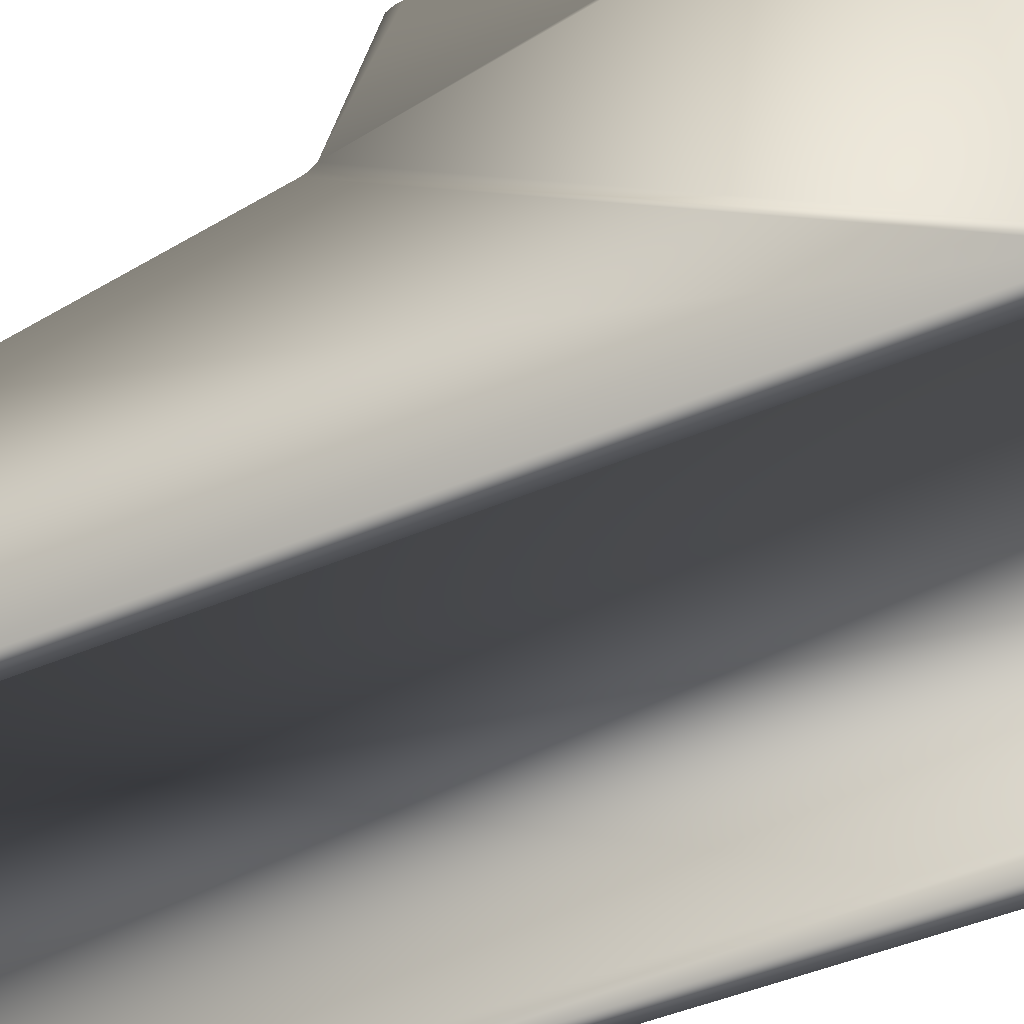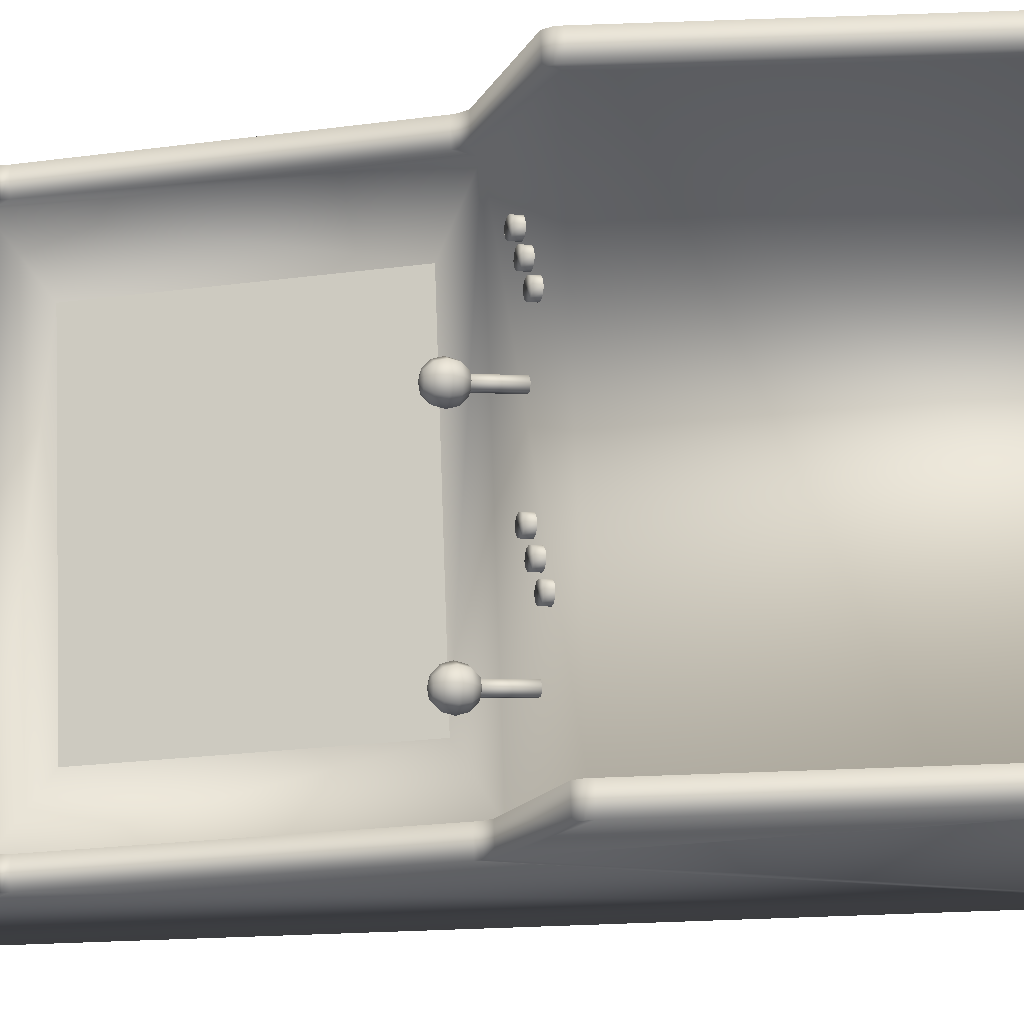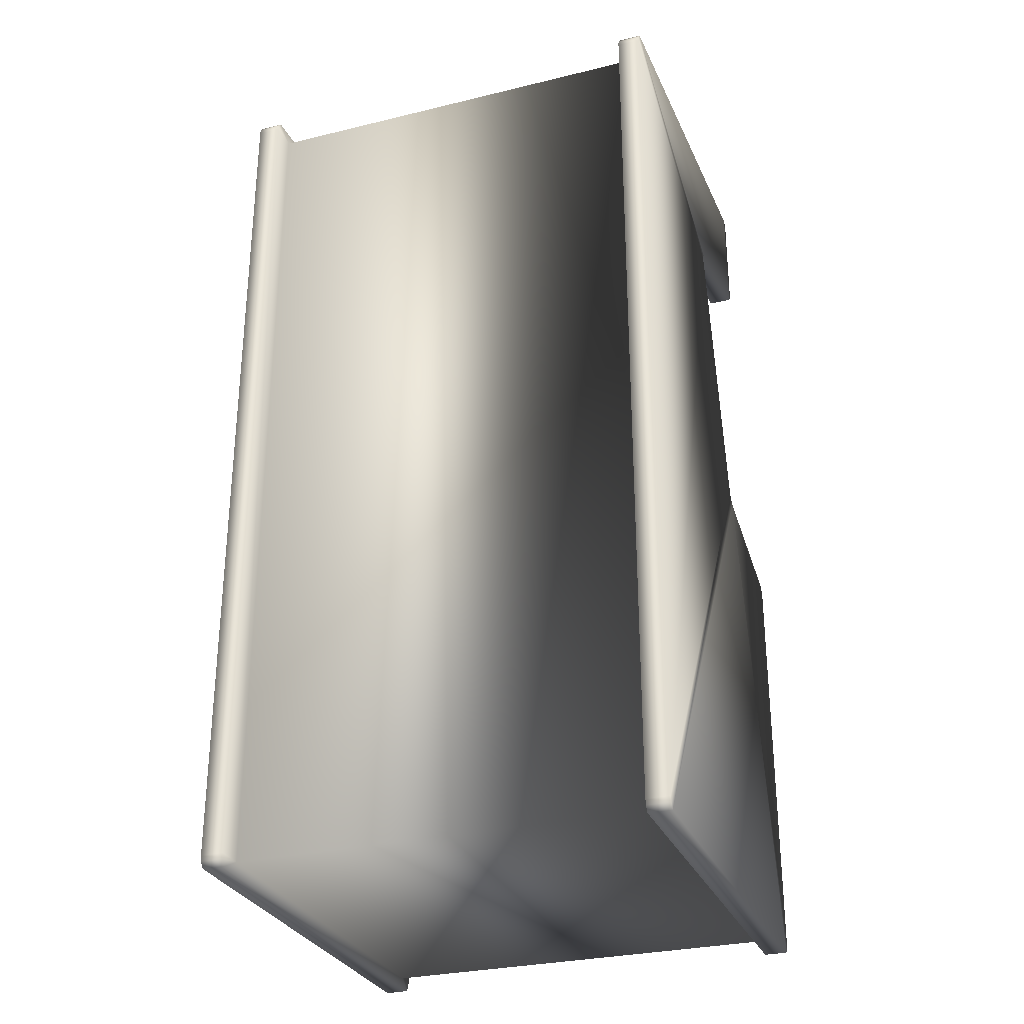
<metadata>
{"format":"obj","ext":"obj","renderer":"f3d","projection":"perspective","resolution":1024,"background":"white","views":[{"elev":-46.1,"azim":-63.9,"up":"+Z"},{"elev":76.2,"azim":-92.0,"up":"+Z"},{"elev":-29.5,"azim":-160.3,"up":"+Y"}]}
</metadata>
<code>
v  450 1032 162
v  450 1677 55.24
v  450 1718 4.265
v  450 1764 326.9
v  450 1702 62.46
v  500 1677 55.24
v  450 1073 194.8
v  500 1073 194.8
v  450 1940 -500
v  450 25 -500
v  450 25 -438.1
v  500 1966 -487.5
v  500 1940 -500
v  -450 1748 337.5
v  -500 1702 62.46
v  -450 1702 62.46
v  -450 1677 55.24
v  -450 1073 194.8
v  -450 1032 162
v  450 931.2 471.2
v  -450 25 461.9
v  450 25 461.9
v  500 0.0001 487.5
v  450 -0.0001 -487.5
v  500 -0.0001 -487.5
v  -450 931.2 471.2
v  -450 25 -438.1
v  -450 0.0001 487.5
v  500 1748 337.5
v  500 1702 62.46
v  -450 1764 326.9
v  450 0.0001 487.5
v  -450 1718 4.265
v  -450 1940 -500
v  -450 1942 -438.1
v  450 1046 212.3
v  450 1992 326.9
v  -450 1046 212.3
v  -450 954.1 487.7
v  -500 2014 337.5
v  -450 1966 -487.5
v  -500 1966 -487.5
v  -450 2014 337.5
v  450 1942 -438.1
v  450 2014 337.5
v  -324.2 1100 98.78
v  324.2 1100 98.78
v  324.2 1624 -21.82
v  450 1775 350
v  -450 1990 350
v  -500 1775 350
v  -450 1775 350
v  -450 1992 326.9
v  500 1990 350
v  500 1775 350
v  -450 925 500
v  -500 25 500
v  -450 25 500
v  450 925 500
v  500 925 500
v  450 25 500
v  500 25 500
v  450 1748 337.5
v  450 1762 348.3
v  -450 1762 348.3
v  -500 1762 348.3
v  500 1762 348.3
v  -500 1677 55.24
v  -500 1940 -500
v  450 938.1 498.3
v  450 954.1 487.7
v  -450 938.1 498.3
v  -500 954.1 487.7
v  -500 938.1 498.3
v  500 938.1 498.3
v  500 954.1 487.7
v  500 25 -500
v  450 1990 350
v  450 2002 348.3
v  -450 2002 348.3
v  -500 2002 348.3
v  500 2002 348.3
v  500 2014 337.5
v  450 1966 -487.5
v  -450 1953 -498.3
v  450 1953 -498.3
v  500 1953 -498.3
v  -500 1953 -498.3
v  450 1689 54.29
v  -450 1689 54.29
v  -500 1689 54.29
v  500 1689 54.29
v  500 1046 212.3
v  450 1061 199
v  -450 1061 199
v  -500 1073 194.8
v  -500 1061 199
v  500 1061 199
v  -450 12.5 498.3
v  450 12.5 498.3
v  500 12.5 498.3
v  -500 12.5 498.3
v  -500 0.0001 487.5
v  -450 25 -500
v  -500 25 -500
v  450 12.5 -498.3
v  -450 -0.0001 -487.5
v  -450 12.5 -498.3
v  -500 -0.0001 -487.5
v  -500 12.5 -498.3
v  500 12.5 -498.3
v  -303.8 1078 318.1
v  -293 979.2 301.7
v  -303.8 980.6 295.7
v  -293 1077 324.2
v  -293 976.4 313.9
v  -293 1074 336.4
v  -303.8 975 320
v  -303.8 1072 342.5
v  -314.7 976.4 313.9
v  -314.7 1074 336.4
v  -314.7 979.2 301.7
v  -314.7 1077 324.2
v  -303.8 1113 307.8
v  -279.1 1094 309.3
v  -303.8 1097 299.3
v  -303.8 1122 323.2
v  -303.8 1123 341.3
v  -291.5 1121 328.2
v  -303.8 1055 325.6
v  -303.8 1063 309.6
v  -291.5 1062 314.6
v  -282.4 1077 308.6
v  -303.8 1079 300
v  -282.4 1111 316.5
v  -286.3 1059 326.6
v  -268.8 1089 333.4
v  -273.5 1072 329.5
v  -273.5 1106 337.4
v  -286.3 1118 340.3
v  -291.5 1057 338.7
v  -282.4 1067 350.4
v  -291.5 1116 352.3
v  -282.4 1101 358.3
v  -279.1 1083 357.6
v  -303.8 1065 359
v  -303.8 1114 357.3
v  -303.8 1099 366.9
v  -303.8 1055 343.7
v  -303.8 1081 367.5
v  -325.3 1101 358.3
v  -325.3 1067 350.4
v  -316.2 1057 338.7
v  -328.6 1083 357.6
v  -316.2 1116 352.3
v  -321.3 1059 326.6
v  -338.8 1089 333.4
v  -321.3 1118 340.3
v  -334.2 1072 329.5
v  -334.2 1106 337.4
v  -316.2 1062 314.6
v  -325.3 1111 316.5
v  -328.6 1094 309.3
v  -316.2 1121 328.2
v  -325.3 1077 308.6
v  -194.3 986.4 354
v  -185.6 969.1 350.2
v  -194.3 969.9 348
v  -185.6 985.5 356.2
v  -179.2 966.9 356.2
v  -179.2 983.4 362.2
v  -176.8 963.9 364.5
v  -176.8 980.4 370.4
v  -179.2 960.9 372.7
v  -179.2 977.4 378.7
v  -185.6 958.7 378.7
v  -185.6 975.2 384.7
v  -194.3 957.9 380.9
v  -203.1 975.2 384.7
v  -203.1 958.7 378.7
v  -209.5 977.4 378.7
v  -209.5 960.9 372.7
v  -211.8 980.4 370.4
v  -211.8 963.9 364.5
v  -209.5 983.4 362.2
v  -209.5 966.9 356.2
v  -203.1 985.5 356.2
v  -203.1 969.1 350.2
v  -144.3 996.6 325.8
v  -135.6 979.4 322
v  -144.3 980.2 319.8
v  -135.6 995.8 328
v  -129.2 977.2 328
v  -129.2 993.6 334
v  -126.8 974.2 336.3
v  -126.8 990.6 342.3
v  -129.2 971.2 344.5
v  -129.2 987.6 350.5
v  -135.6 969 350.5
v  -135.6 985.4 356.5
v  -144.3 968.2 352.7
v  -153.1 985.4 356.5
v  -153.1 969 350.5
v  -159.5 987.6 350.5
v  -159.5 971.2 344.5
v  -161.8 990.6 342.3
v  -161.8 974.2 336.3
v  -159.5 993.6 334
v  -159.5 977.2 328
v  -153.1 995.8 328
v  -153.1 979.4 322
v  -94.31 1007 297.6
v  -85.56 989.6 293.8
v  -94.31 990.4 291.6
v  -85.56 1006 299.8
v  -79.15 987.4 299.9
v  -79.15 1004 305.8
v  -76.81 984.4 308.1
v  -76.81 1001 314.1
v  -79.15 981.4 316.3
v  -79.15 997.9 322.3
v  -85.56 979.3 322.3
v  -85.56 995.7 328.3
v  -94.31 978.5 324.5
v  -103.1 995.7 328.3
v  -103.1 979.3 322.3
v  -109.5 997.9 322.3
v  -109.5 981.4 316.3
v  -111.8 1001 314.1
v  -111.8 984.4 308.1
v  -109.5 1004 305.8
v  -109.5 987.4 299.9
v  -103.1 1006 299.8
v  -103.1 989.6 293.8
v  89.87 1078 318.1
v  100.7 979.2 301.7
v  89.87 980.6 295.7
v  100.7 1077 324.2
v  100.7 976.4 313.9
v  100.7 1074 336.4
v  89.87 975 320
v  89.87 1072 342.5
v  79.05 976.4 313.9
v  79.05 1074 336.4
v  79.05 979.2 301.7
v  79.05 1077 324.2
v  89.87 1097 299.3
v  111.3 1111 316.5
v  114.6 1094 309.3
v  89.87 1122 323.2
v  89.87 1123 341.3
v  102.2 1121 328.2
v  89.87 1055 325.6
v  89.87 1063 309.6
v  102.2 1062 314.6
v  111.3 1077 308.6
v  89.87 1079 300
v  89.87 1113 307.8
v  107.4 1059 326.6
v  120.2 1072 329.5
v  120.2 1106 337.4
v  124.9 1089 333.4
v  107.4 1118 340.3
v  102.2 1057 338.7
v  114.6 1083 357.6
v  111.3 1067 350.4
v  111.3 1101 358.3
v  102.2 1116 352.3
v  89.87 1081 367.5
v  89.87 1065 359
v  89.87 1114 357.3
v  89.87 1099 366.9
v  89.87 1055 343.7
v  68.44 1101 358.3
v  68.44 1067 350.4
v  77.5 1057 338.7
v  65.12 1083 357.6
v  77.5 1116 352.3
v  72.37 1059 326.6
v  54.87 1089 333.4
v  72.37 1118 340.3
v  59.56 1072 329.5
v  59.56 1106 337.4
v  68.44 1077 308.6
v  77.5 1062 314.6
v  68.44 1111 316.5
v  65.12 1094 309.3
v  77.5 1121 328.2
v  199.4 986.4 354
v  208.2 969.1 350.2
v  199.4 969.9 348
v  208.2 985.5 356.2
v  214.6 966.9 356.2
v  214.6 983.4 362.2
v  216.9 963.9 364.5
v  216.9 980.4 370.4
v  214.6 960.9 372.7
v  214.6 977.4 378.7
v  208.2 958.7 378.7
v  208.2 975.2 384.7
v  199.4 957.9 380.9
v  190.7 975.2 384.7
v  190.7 958.7 378.7
v  184.3 977.4 378.7
v  184.3 960.9 372.7
v  181.9 980.4 370.4
v  181.9 963.9 364.5
v  184.3 983.4 362.2
v  184.3 966.9 356.2
v  190.7 985.5 356.2
v  190.7 969.1 350.2
v  249.4 996.6 325.8
v  258.2 979.4 322
v  249.4 980.2 319.8
v  258.2 995.8 328
v  264.6 977.2 328
v  264.6 993.6 334
v  266.9 974.2 336.3
v  266.9 990.6 342.3
v  264.6 971.2 344.5
v  264.6 987.6 350.5
v  258.2 969 350.5
v  258.2 985.4 356.5
v  249.4 968.2 352.7
v  240.7 985.4 356.5
v  240.7 969 350.5
v  234.3 987.6 350.5
v  234.3 971.2 344.5
v  231.9 990.6 342.3
v  231.9 974.2 336.3
v  234.3 993.6 334
v  234.3 977.2 328
v  240.7 995.8 328
v  240.7 979.4 322
v  299.4 1007 297.6
v  308.2 989.6 293.8
v  299.4 990.4 291.6
v  308.2 1006 299.8
v  314.6 987.4 299.9
v  314.6 1004 305.8
v  316.9 984.4 308.1
v  316.9 1001 314.1
v  314.6 981.4 316.3
v  314.6 997.9 322.3
v  308.2 979.3 322.3
v  308.2 995.7 328.3
v  299.4 978.5 324.5
v  290.7 995.7 328.3
v  290.7 979.3 322.3
v  284.3 997.9 322.3
v  284.3 981.4 316.3
v  281.9 1001 314.1
v  281.9 984.4 308.1
v  284.3 1004 305.8
v  284.3 987.4 299.9
v  290.7 1006 299.8
v  290.7 989.6 293.8
v  -500 1748 337.5
v  -324.2 1624 -21.82
v  -500 1990 350
v  -500 925 500
v  -500 1046 212.3
v  -194.3 974.4 386.9
v  -144.3 984.6 358.7
v  -94.31 994.9 330.5
v  199.4 974.4 386.9
v  249.4 984.6 358.7
v  299.4 994.9 330.5
o machineArcade
g machineArcade
f 1 2 3
f 4 3 5
f 6 7 8
f 9 10 11
f 12 6 13
f 14 15 16
f 17 18 19
f 20 21 22
f 23 24 25
f 1 26 20
f 27 21 28
f 29 5 30
f 14 16 31
f 24 32 11
f 4 33 3
f 27 34 35
f 20 36 1
f 37 31 4
f 38 39 26
f 40 41 42
f 41 43 35
f 35 11 27
f 44 37 45
f 1 46 19
f 47 3 48
f 46 33 19
f 37 4 49
f 50 51 52
f 44 53 37
f 54 49 55
f 50 52 53
f 56 57 58
f 56 58 21
f 22 59 20
f 60 61 62
f 27 22 21
f 63 64 4
f 64 49 4
f 52 65 31
f 65 14 31
f 51 65 52
f 66 14 65
f 49 67 55
f 64 29 67
f 68 42 69
f 59 70 20
f 70 71 20
f 39 72 26
f 72 56 26
f 73 72 39
f 74 56 72
f 71 75 76
f 70 60 75
f 9 77 10
f 78 79 37
f 79 45 37
f 43 80 53
f 80 50 53
f 40 80 43
f 81 50 80
f 45 82 83
f 79 54 82
f 45 12 84
f 34 85 35
f 85 41 35
f 84 86 44
f 86 9 44
f 12 86 84
f 87 9 86
f 41 88 42
f 85 69 88
f 38 73 39
f 2 89 3
f 89 5 3
f 16 90 33
f 90 17 33
f 15 90 16
f 91 17 90
f 5 92 30
f 89 6 92
f 93 71 76
f 36 94 1
f 94 7 1
f 18 95 19
f 95 38 19
f 96 95 18
f 97 38 95
f 7 98 8
f 94 93 98
f 17 96 18
f 58 99 21
f 99 28 21
f 32 100 22
f 100 61 22
f 23 100 32
f 101 61 100
f 28 102 103
f 99 57 102
f 69 104 105
f 10 106 11
f 106 24 11
f 107 108 27
f 108 104 27
f 109 108 107
f 110 104 108
f 24 111 25
f 106 77 111
f 107 103 109
f 33 48 3
f 112 113 114
f 115 116 113
f 117 118 116
f 119 120 118
f 121 119 117
f 121 122 120
f 123 114 122
f 120 122 113
f 124 125 126
f 127 128 129
f 130 131 132
f 126 133 134
f 127 135 124
f 134 132 131
f 130 132 136
f 133 137 138
f 129 139 135
f 132 138 136
f 135 137 125
f 129 128 140
f 130 136 141
f 137 142 138
f 139 143 144
f 138 141 136
f 139 145 137
f 140 128 143
f 145 146 142
f 144 147 148
f 142 149 141
f 144 150 145
f 143 128 147
f 130 141 149
f 147 151 148
f 149 152 153
f 148 154 150
f 147 128 155
f 130 149 153
f 146 154 152
f 152 156 153
f 151 157 154
f 155 128 158
f 130 153 156
f 152 157 159
f 151 158 160
f 159 161 156
f 157 162 163
f 158 128 164
f 130 156 161
f 157 165 159
f 158 162 160
f 161 134 131
f 162 126 163
f 164 128 127
f 130 161 131
f 163 134 165
f 162 127 124
f 166 167 168
f 169 170 167
f 171 172 170
f 173 174 172
f 175 176 174
f 177 178 176
f 178 179 180
f 180 181 182
f 182 183 184
f 184 185 186
f 175 173 171
f 186 187 188
f 188 166 168
f 189 190 191
f 192 193 190
f 194 195 193
f 196 197 195
f 198 199 197
f 200 201 199
f 201 202 203
f 203 204 205
f 205 206 207
f 207 208 209
f 198 196 194
f 209 210 211
f 211 189 191
f 212 213 214
f 215 216 213
f 217 218 216
f 219 220 218
f 221 222 220
f 223 224 222
f 224 225 226
f 226 227 228
f 228 229 230
f 230 231 232
f 221 219 217
f 232 233 234
f 234 212 214
f 235 236 237
f 238 239 236
f 240 241 239
f 242 243 241
f 235 244 240
f 244 245 243
f 246 237 245
f 243 245 236
f 247 248 249
f 250 251 252
f 253 254 255
f 247 256 257
f 250 248 258
f 257 255 254
f 253 255 259
f 249 260 256
f 252 261 248
f 256 259 255
f 249 261 262
f 252 251 263
f 253 259 264
f 260 265 266
f 263 267 261
f 259 266 264
f 261 265 262
f 263 251 268
f 266 269 270
f 267 271 272
f 266 273 264
f 267 269 265
f 268 251 271
f 253 264 273
f 271 274 272
f 273 275 276
f 272 277 269
f 271 251 278
f 253 273 276
f 269 275 270
f 275 279 276
f 274 280 277
f 278 251 281
f 253 276 279
f 275 280 282
f 274 281 283
f 279 284 285
f 280 286 287
f 281 251 288
f 253 279 285
f 280 284 282
f 281 286 283
f 284 254 285
f 286 247 287
f 288 251 250
f 253 285 254
f 287 257 284
f 286 250 258
f 289 290 291
f 292 293 290
f 294 295 293
f 296 297 295
f 298 299 297
f 300 301 299
f 301 302 303
f 303 304 305
f 305 306 307
f 307 308 309
f 298 296 294
f 309 310 311
f 311 289 291
f 312 313 314
f 315 316 313
f 317 318 316
f 319 320 318
f 321 322 320
f 323 324 322
f 324 325 326
f 326 327 328
f 328 329 330
f 330 331 332
f 321 319 317
f 332 333 334
f 334 312 314
f 335 336 337
f 338 339 336
f 340 341 339
f 342 343 341
f 344 345 343
f 346 347 345
f 347 348 349
f 349 350 351
f 351 352 353
f 353 354 355
f 344 342 340
f 355 356 357
f 357 335 337
f 7 2 1
f 5 63 4
f 6 2 7
f 11 44 9
f 23 25 93
f 93 25 98
f 25 111 77
f 77 13 6
f 13 87 12
f 77 8 25
f 12 83 30
f 30 83 29
f 83 82 54
f 54 55 83
f 55 67 29
f 55 29 83
f 8 77 6
f 62 101 23
f 75 60 76
f 60 62 93
f 93 76 60
f 93 62 23
f 98 25 8
f 12 30 92
f 12 92 6
f 14 358 15
f 19 33 17
f 20 26 21
f 23 32 24
f 1 19 26
f 28 107 27
f 29 63 5
f 33 31 16
f 22 11 32
f 4 31 33
f 104 34 27
f 71 36 20
f 37 53 31
f 26 19 38
f 40 43 41
f 53 35 43
f 35 44 11
f 45 84 44
f 1 47 46
f 47 1 3
f 46 359 33
f 49 78 37
f 50 360 51
f 44 35 53
f 54 78 49
f 31 53 52
f 56 361 57
f 21 26 56
f 61 59 22
f 60 59 61
f 27 11 22
f 51 66 65
f 66 358 14
f 49 64 67
f 64 63 29
f 109 103 362
f 362 103 57
f 103 102 57
f 57 361 362
f 361 74 73
f 362 361 73
f 105 110 109
f 88 69 42
f 69 105 68
f 96 105 109
f 40 42 15
f 360 81 40
f 66 51 358
f 51 360 40
f 358 51 40
f 15 358 40
f 105 96 68
f 96 109 97
f 15 42 91
f 109 362 97
f 91 42 68
f 73 74 72
f 74 361 56
f 71 70 75
f 70 59 60
f 9 13 77
f 40 81 80
f 81 360 50
f 45 79 82
f 79 78 54
f 45 83 12
f 12 87 86
f 87 13 9
f 41 85 88
f 85 34 69
f 38 362 73
f 15 91 90
f 91 68 17
f 5 89 92
f 89 2 6
f 93 36 71
f 96 97 95
f 97 362 38
f 7 94 98
f 94 36 93
f 17 68 96
f 23 101 100
f 101 62 61
f 28 99 102
f 99 58 57
f 69 34 104
f 109 110 108
f 110 105 104
f 24 106 111
f 106 10 77
f 107 28 103
f 33 359 48
f 112 115 113
f 115 117 116
f 117 119 118
f 119 121 120
f 117 115 121
f 115 112 121
f 112 123 121
f 121 123 122
f 123 112 114
f 122 114 113
f 113 116 118
f 118 120 113
f 124 135 125
f 126 125 133
f 127 129 135
f 134 133 132
f 133 125 137
f 129 140 139
f 132 133 138
f 135 139 137
f 137 145 142
f 139 140 143
f 138 142 141
f 139 144 145
f 145 150 146
f 144 143 147
f 142 146 149
f 144 148 150
f 147 155 151
f 149 146 152
f 148 151 154
f 146 150 154
f 152 159 156
f 151 160 157
f 152 154 157
f 151 155 158
f 159 165 161
f 157 160 162
f 157 163 165
f 158 164 162
f 161 165 134
f 162 124 126
f 163 126 134
f 162 164 127
f 166 169 167
f 169 171 170
f 171 173 172
f 173 175 174
f 175 177 176
f 177 363 178
f 178 363 179
f 180 179 181
f 182 181 183
f 184 183 185
f 171 169 177
f 169 166 363
f 166 187 363
f 187 185 179
f 363 187 179
f 185 183 181
f 181 179 185
f 363 177 169
f 177 175 171
f 186 185 187
f 188 187 166
f 189 192 190
f 192 194 193
f 194 196 195
f 196 198 197
f 198 200 199
f 200 364 201
f 201 364 202
f 203 202 204
f 205 204 206
f 207 206 208
f 194 192 200
f 192 189 364
f 189 210 364
f 210 208 202
f 364 210 202
f 208 206 204
f 204 202 208
f 364 200 192
f 200 198 194
f 209 208 210
f 211 210 189
f 212 215 213
f 215 217 216
f 217 219 218
f 219 221 220
f 221 223 222
f 223 365 224
f 224 365 225
f 226 225 227
f 228 227 229
f 230 229 231
f 217 215 223
f 215 212 365
f 212 233 365
f 233 231 225
f 365 233 225
f 231 229 227
f 227 225 231
f 365 223 215
f 223 221 217
f 232 231 233
f 234 233 212
f 235 238 236
f 238 240 239
f 240 242 241
f 242 244 243
f 240 238 235
f 235 246 244
f 244 242 240
f 244 246 245
f 246 235 237
f 245 237 236
f 236 239 241
f 241 243 236
f 247 258 248
f 247 249 256
f 250 252 248
f 257 256 255
f 249 262 260
f 252 263 261
f 256 260 259
f 249 248 261
f 260 262 265
f 263 268 267
f 259 260 266
f 261 267 265
f 266 265 269
f 267 268 271
f 266 270 273
f 267 272 269
f 271 278 274
f 273 270 275
f 272 274 277
f 269 277 275
f 275 282 279
f 274 283 280
f 275 277 280
f 274 278 281
f 279 282 284
f 280 283 286
f 280 287 284
f 281 288 286
f 284 257 254
f 286 258 247
f 287 247 257
f 286 288 250
f 289 292 290
f 292 294 293
f 294 296 295
f 296 298 297
f 298 300 299
f 300 366 301
f 301 366 302
f 303 302 304
f 305 304 306
f 307 306 308
f 294 292 300
f 292 289 366
f 289 310 366
f 310 308 302
f 366 310 302
f 308 306 304
f 304 302 308
f 366 300 292
f 300 298 294
f 309 308 310
f 311 310 289
f 312 315 313
f 315 317 316
f 317 319 318
f 319 321 320
f 321 323 322
f 323 367 324
f 324 367 325
f 326 325 327
f 328 327 329
f 330 329 331
f 317 315 323
f 315 312 367
f 312 333 367
f 333 331 325
f 367 333 325
f 331 329 327
f 327 325 331
f 367 323 315
f 323 321 317
f 332 331 333
f 334 333 312
f 335 338 336
f 338 340 339
f 340 342 341
f 342 344 343
f 344 346 345
f 346 368 347
f 347 368 348
f 349 348 350
f 351 350 352
f 353 352 354
f 340 338 346
f 338 335 368
f 335 356 368
f 356 354 348
f 368 356 348
f 354 352 350
f 350 348 354
f 368 346 338
f 346 344 340
f 355 354 356
f 357 356 335
f 48 46 47
f 48 359 46

</code>
